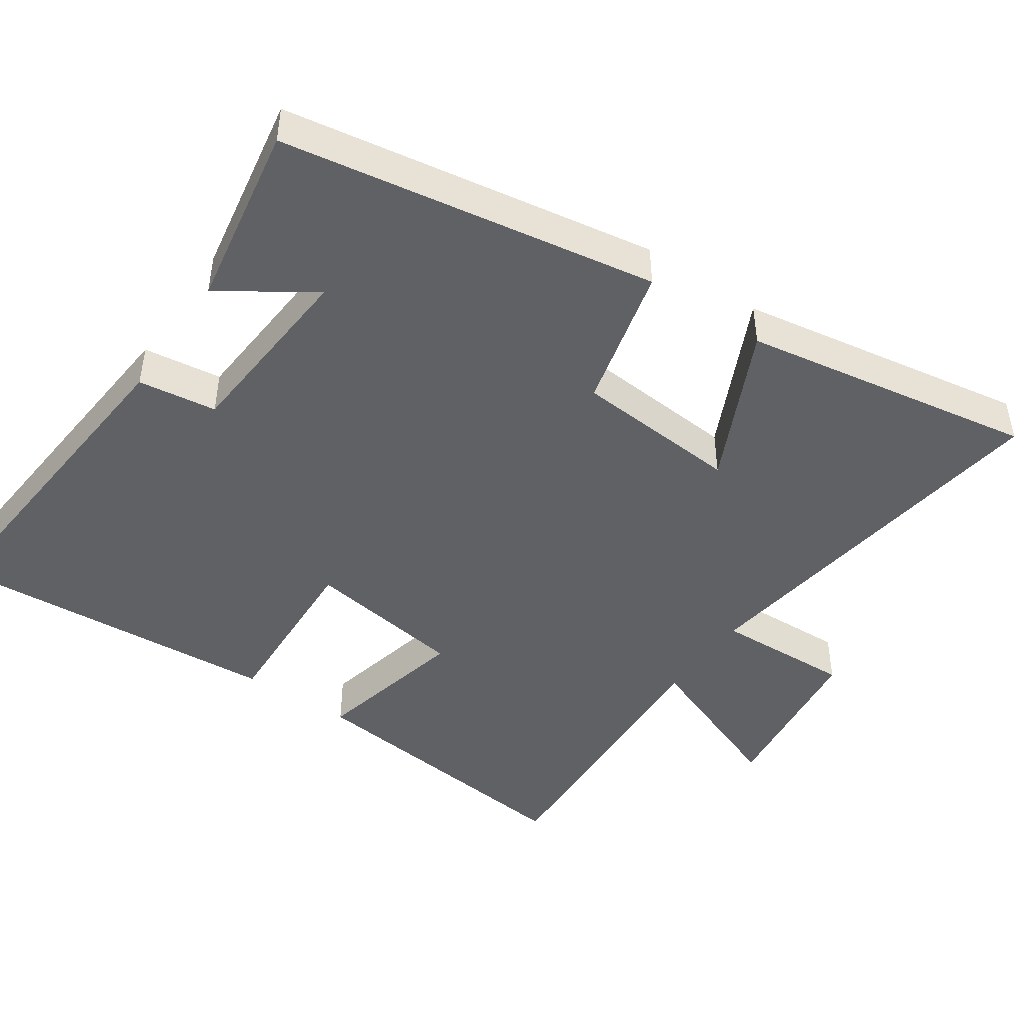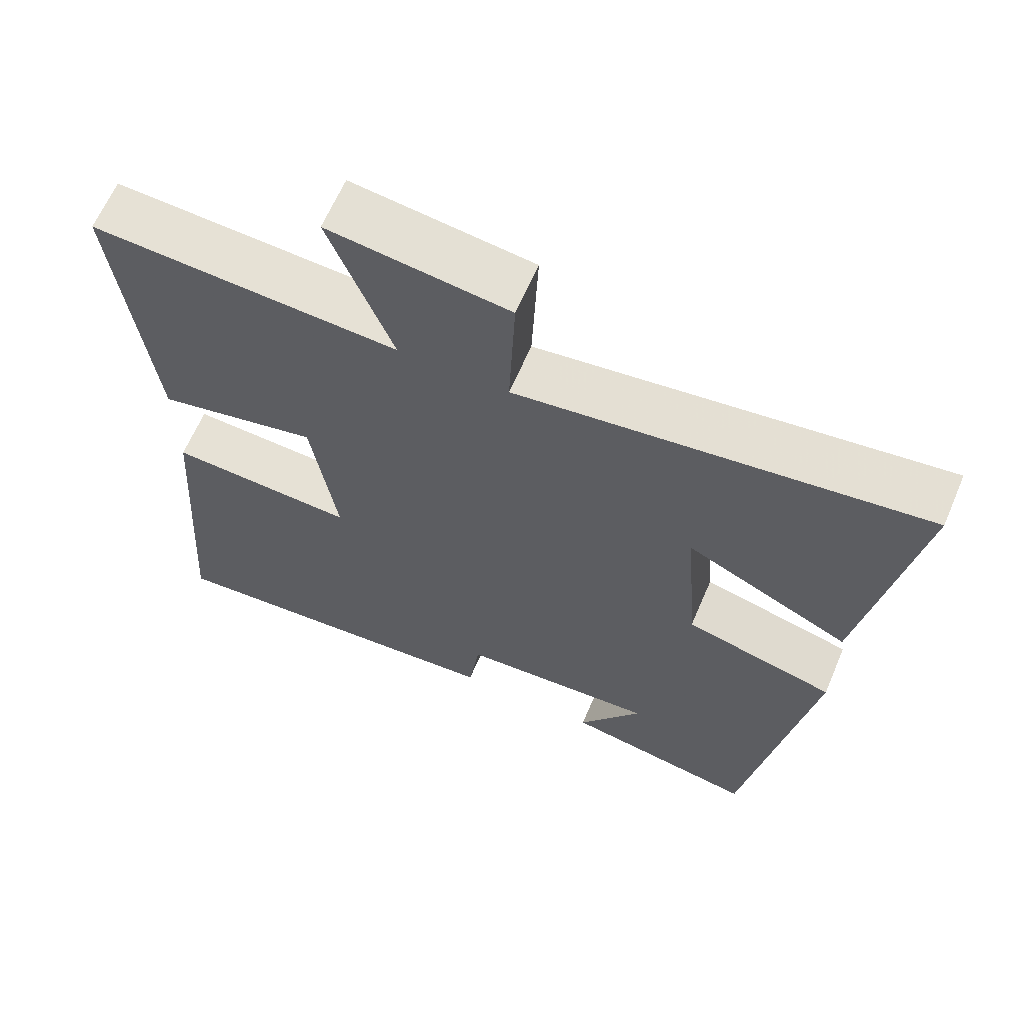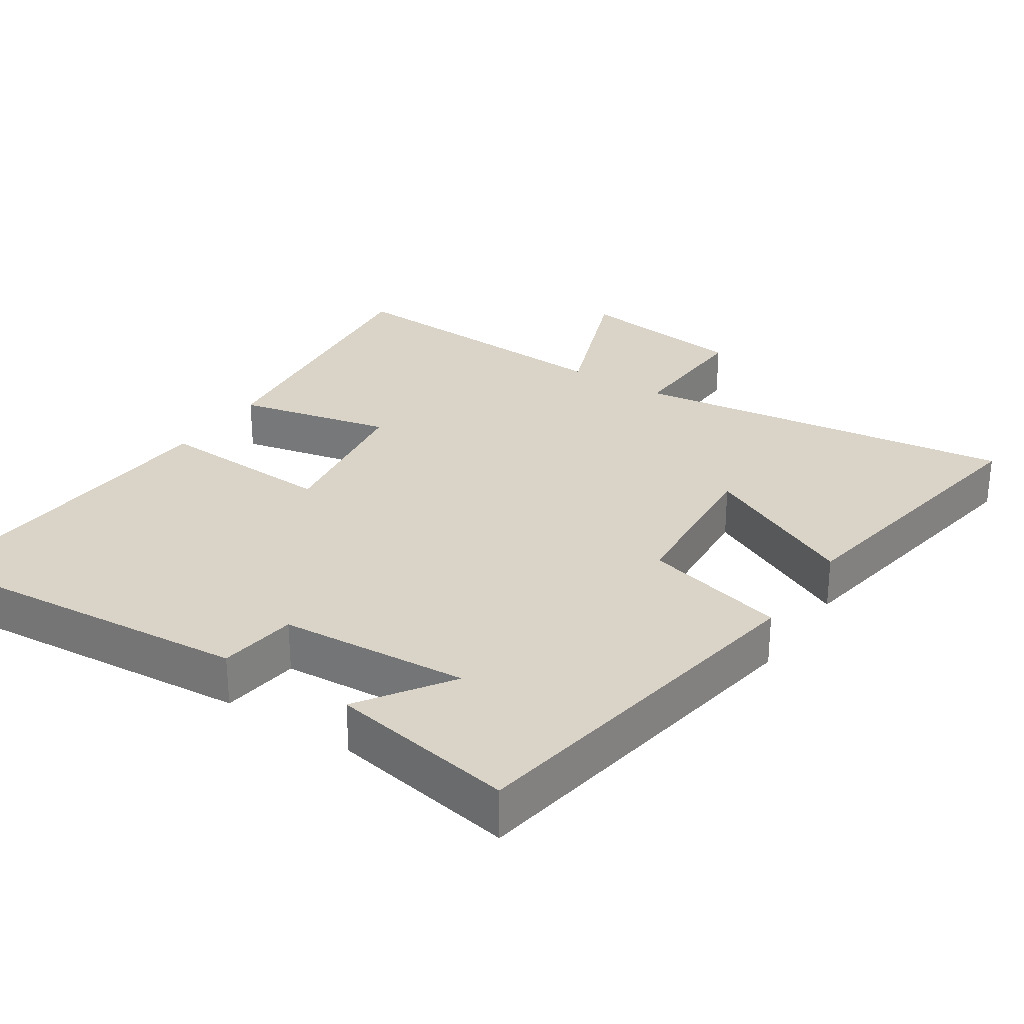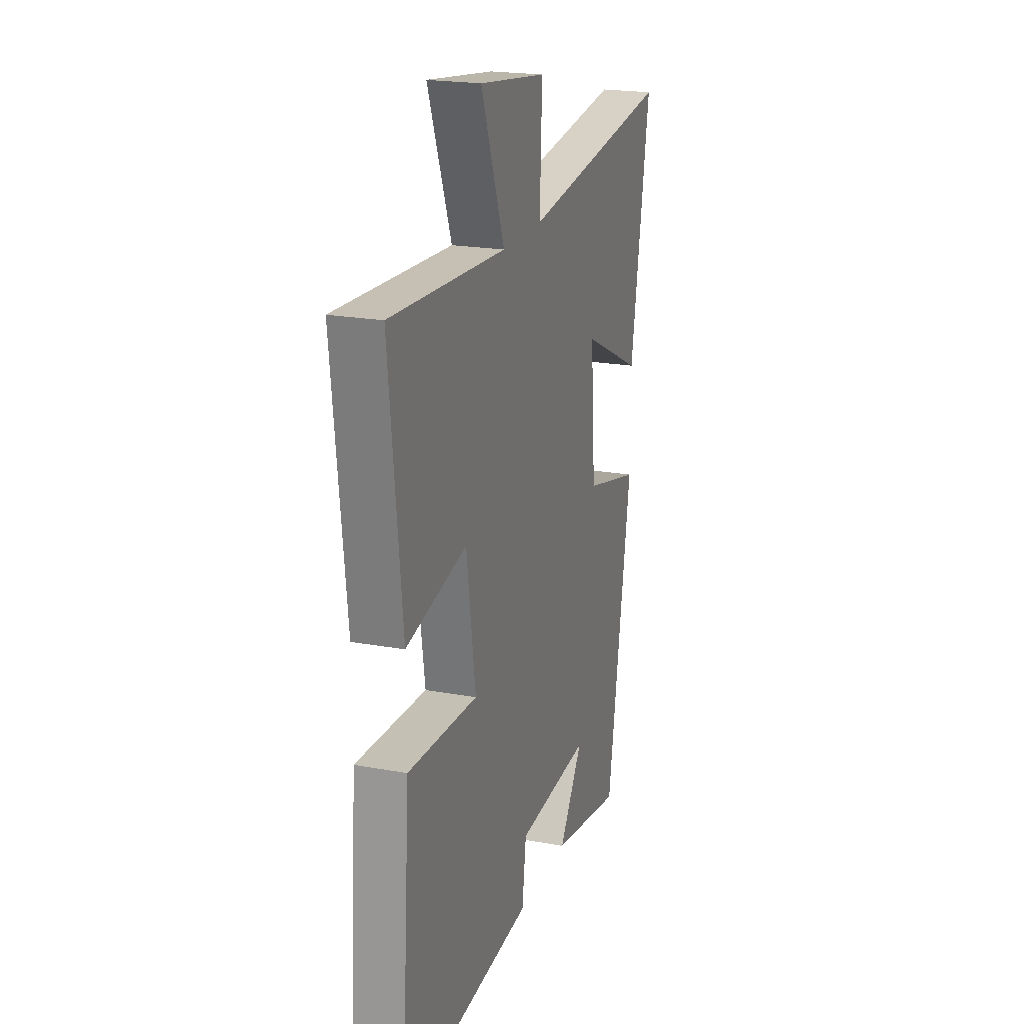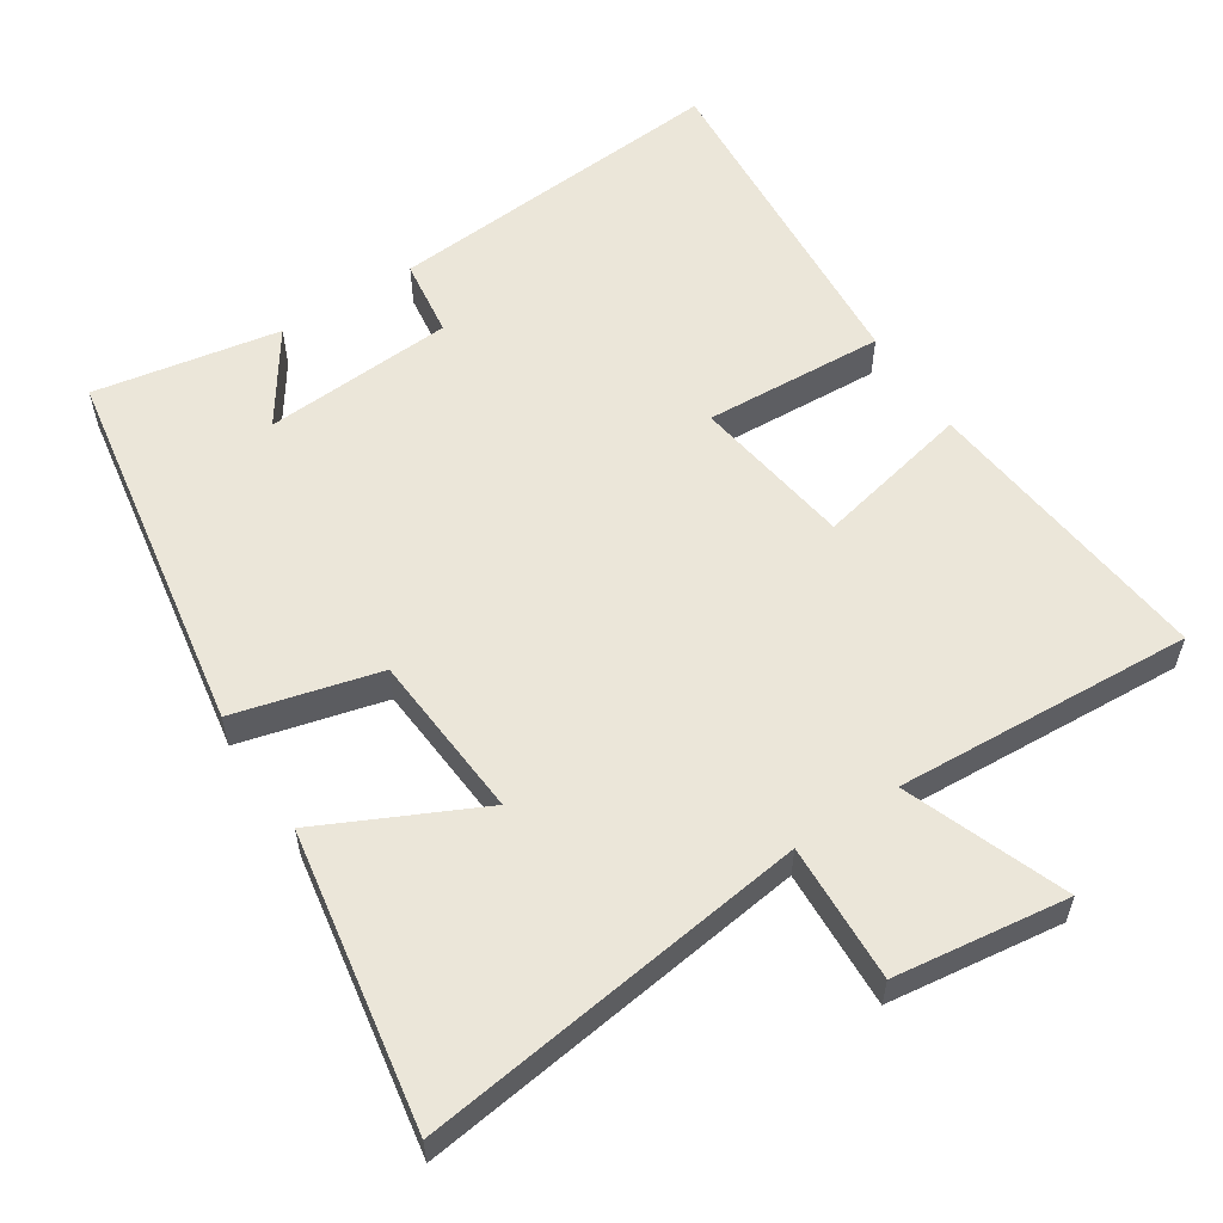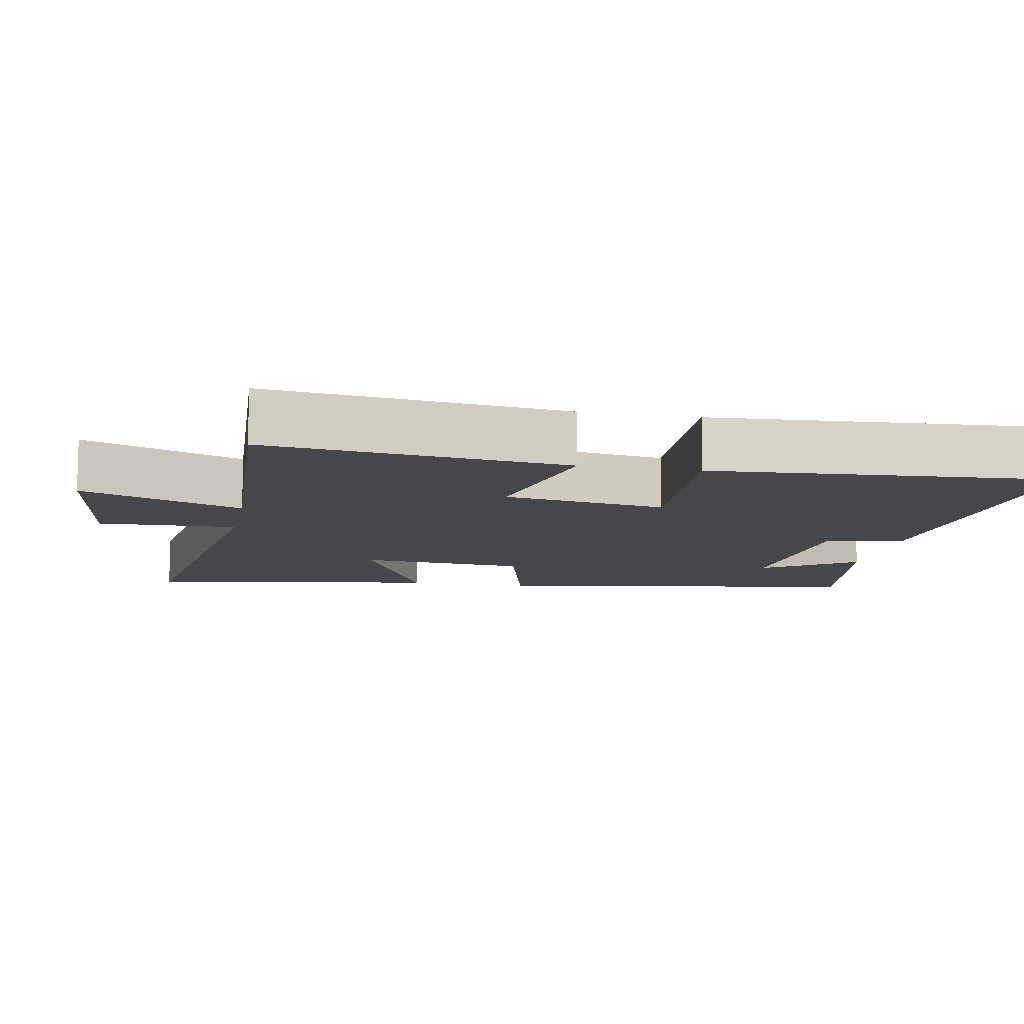
<metadata>
{"format":"obj","ext":"obj","renderer":"f3d","projection":"perspective","resolution":1024,"background":"white","views":[{"elev":-45.6,"azim":-124.6,"up":"+Y"},{"elev":64.1,"azim":-156.8,"up":"+Z"},{"elev":28.7,"azim":-146.7,"up":"+Y"},{"elev":20.9,"azim":108.2,"up":"+Z"},{"elev":57.3,"azim":-32.9,"up":"+Y"},{"elev":-10.6,"azim":79.0,"up":"+Y"}]}
</metadata>
<code>
v -0.412 0.07 -0.547
v -0.5 0.07 -0.02
v -0.297 0.07 0.032
v -0.279 0.07 0.266
v -0.5 0.07 0.16
v -0.57 0.07 0.573
v -0.023 0.07 0.5
v -0.031 0.07 0.694
v 0.213 0.07 0.726
v 0.127 0.07 0.5
v 0.546 0.07 0.523
v 0.5 0.07 0.105
v 0.28 0.07 0.154
v 0.246 0.07 -0.072
v 0.5 0.07 -0.059
v 0.534 0.07 -0.539
v 0.046 0.07 -0.5
v 0.031 0.07 -0.389
v -0.237 0.07 -0.371
v -0.15 0.07 -0.5
v -0.412 0 -0.547
v -0.5 0 -0.02
v -0.297 0 0.032
v -0.279 0 0.266
v -0.5 0 0.16
v -0.57 0 0.573
v -0.023 0 0.5
v -0.031 0 0.694
v 0.213 0 0.726
v 0.127 0 0.5
v 0.546 0 0.523
v 0.5 0 0.105
v 0.28 0 0.154
v 0.246 0 -0.072
v 0.5 0 -0.059
v 0.534 0 -0.539
v 0.046 0 -0.5
v 0.031 0 -0.389
v -0.237 0 -0.371
v -0.15 0 -0.5
f 19 20 1 2
f 18 19 2 3
f 16 17 18
f 15 16 18
f 14 15 18
f 18 3 4
f 14 18 4
f 13 14 4
f 10 11 12 13
f 10 13 4
f 7 8 9 10
f 7 10 4 5
f 5 6 7
f 22 21 40 39
f 23 22 39 38
f 38 37 36
f 38 36 35
f 38 35 34
f 24 23 38
f 24 38 34
f 24 34 33
f 33 32 31 30
f 24 33 30
f 30 29 28 27
f 25 24 30 27
f 27 26 25
f 1 21 22 2
f 2 22 23 3
f 3 23 24 4
f 4 24 25 5
f 5 25 26 6
f 6 26 27 7
f 7 27 28 8
f 8 28 29 9
f 9 29 30 10
f 10 30 31 11
f 11 31 32 12
f 12 32 33 13
f 13 33 34 14
f 14 34 35 15
f 15 35 36 16
f 16 36 37 17
f 17 37 38 18
f 18 38 39 19
f 19 39 40 20
f 20 40 21 1

</code>
